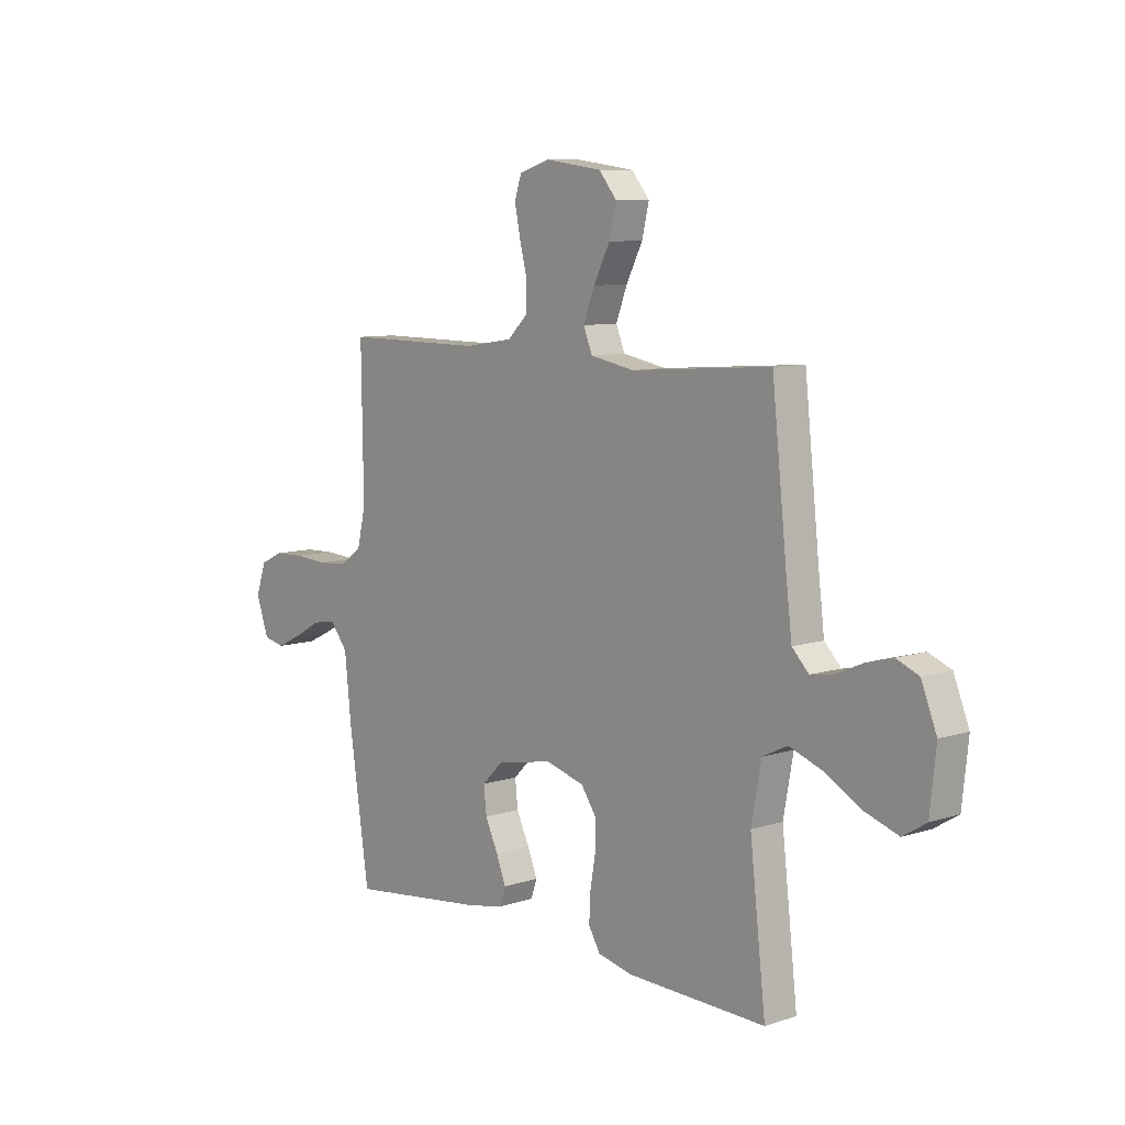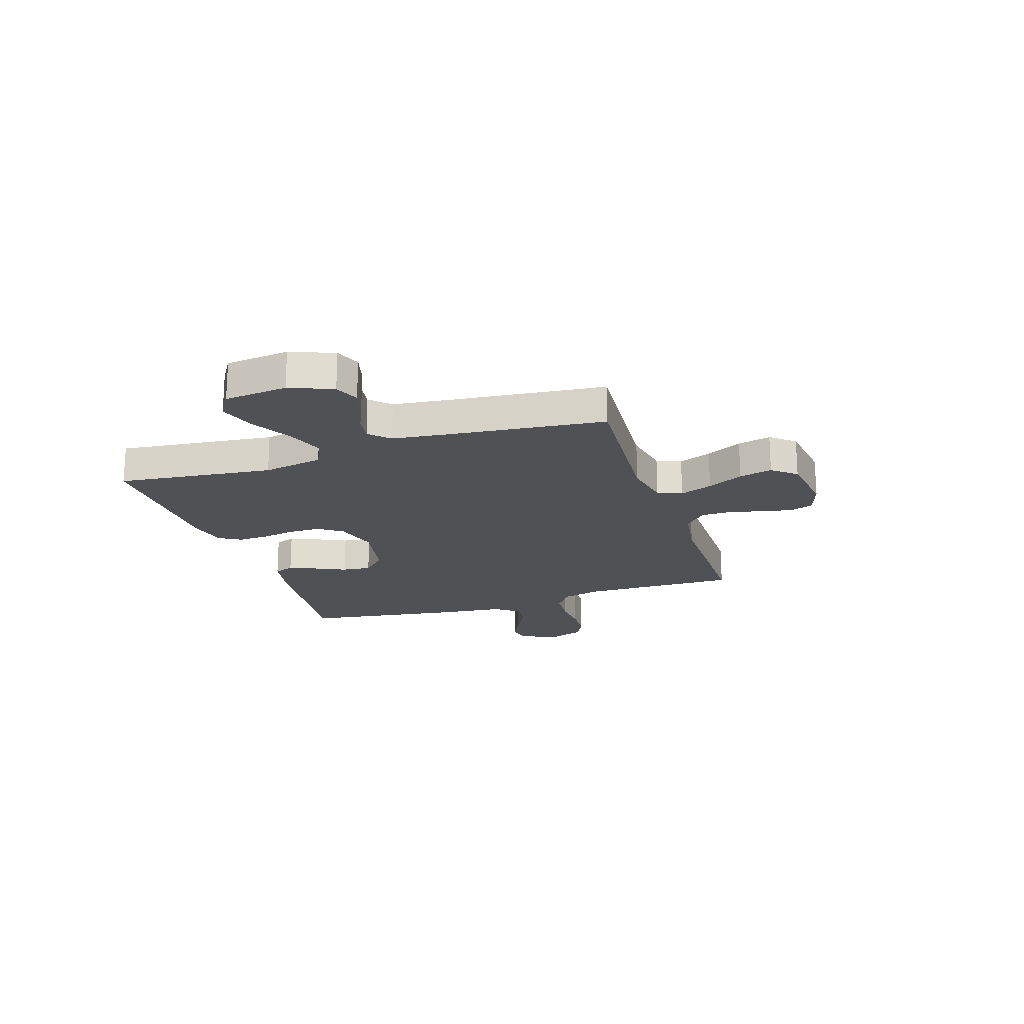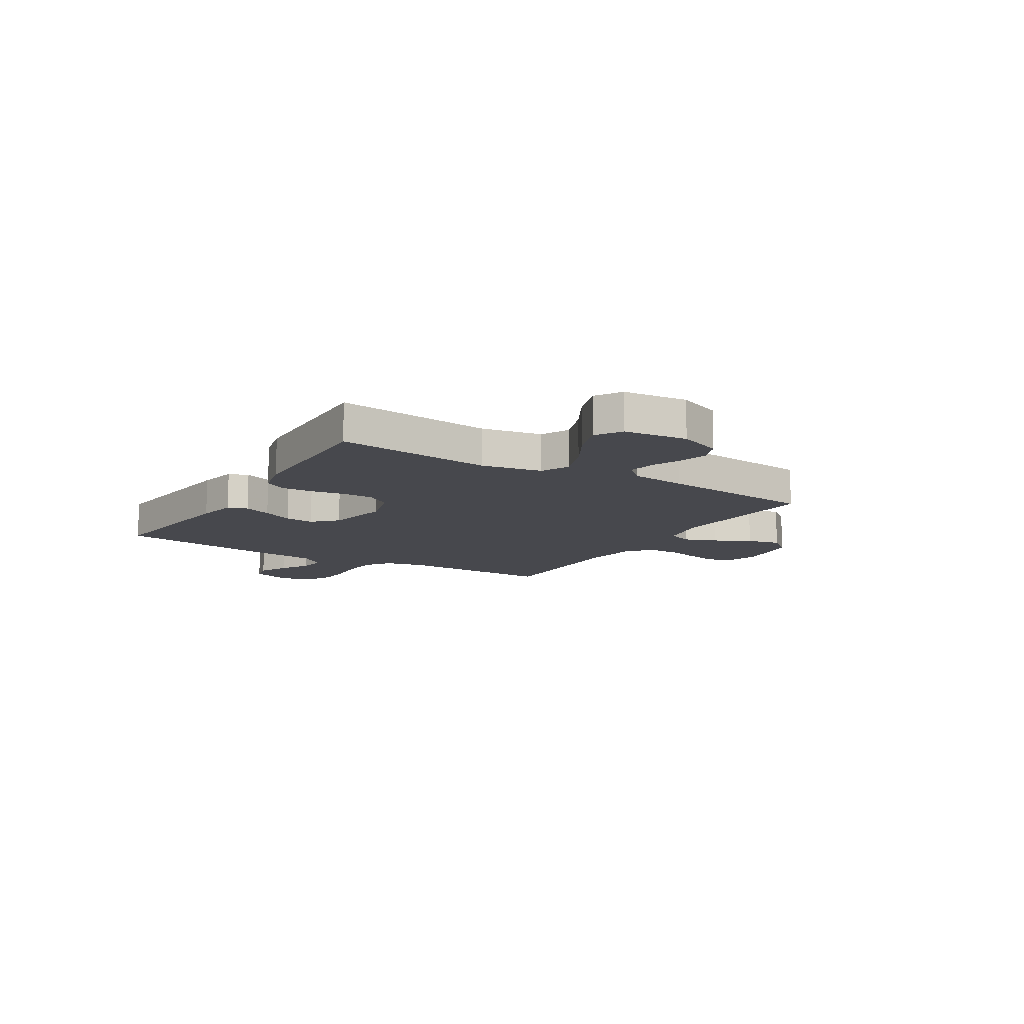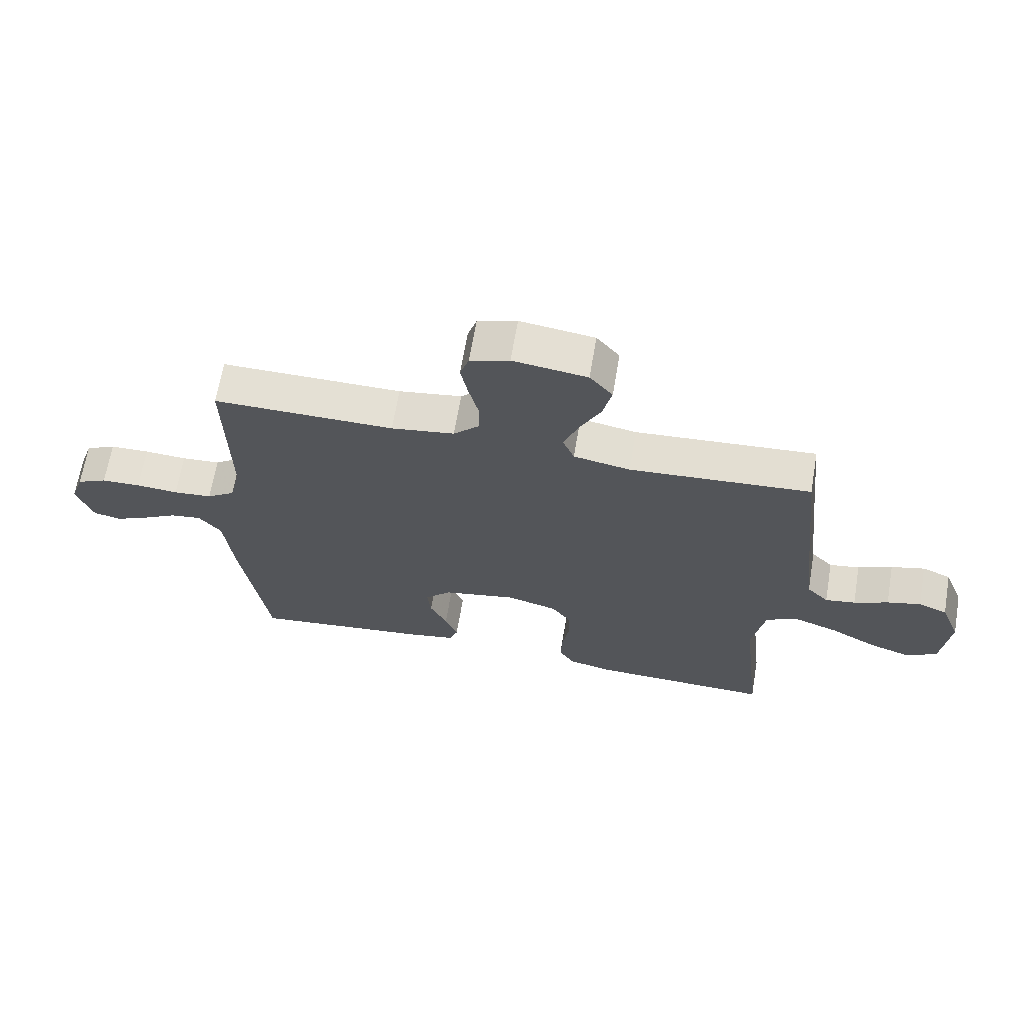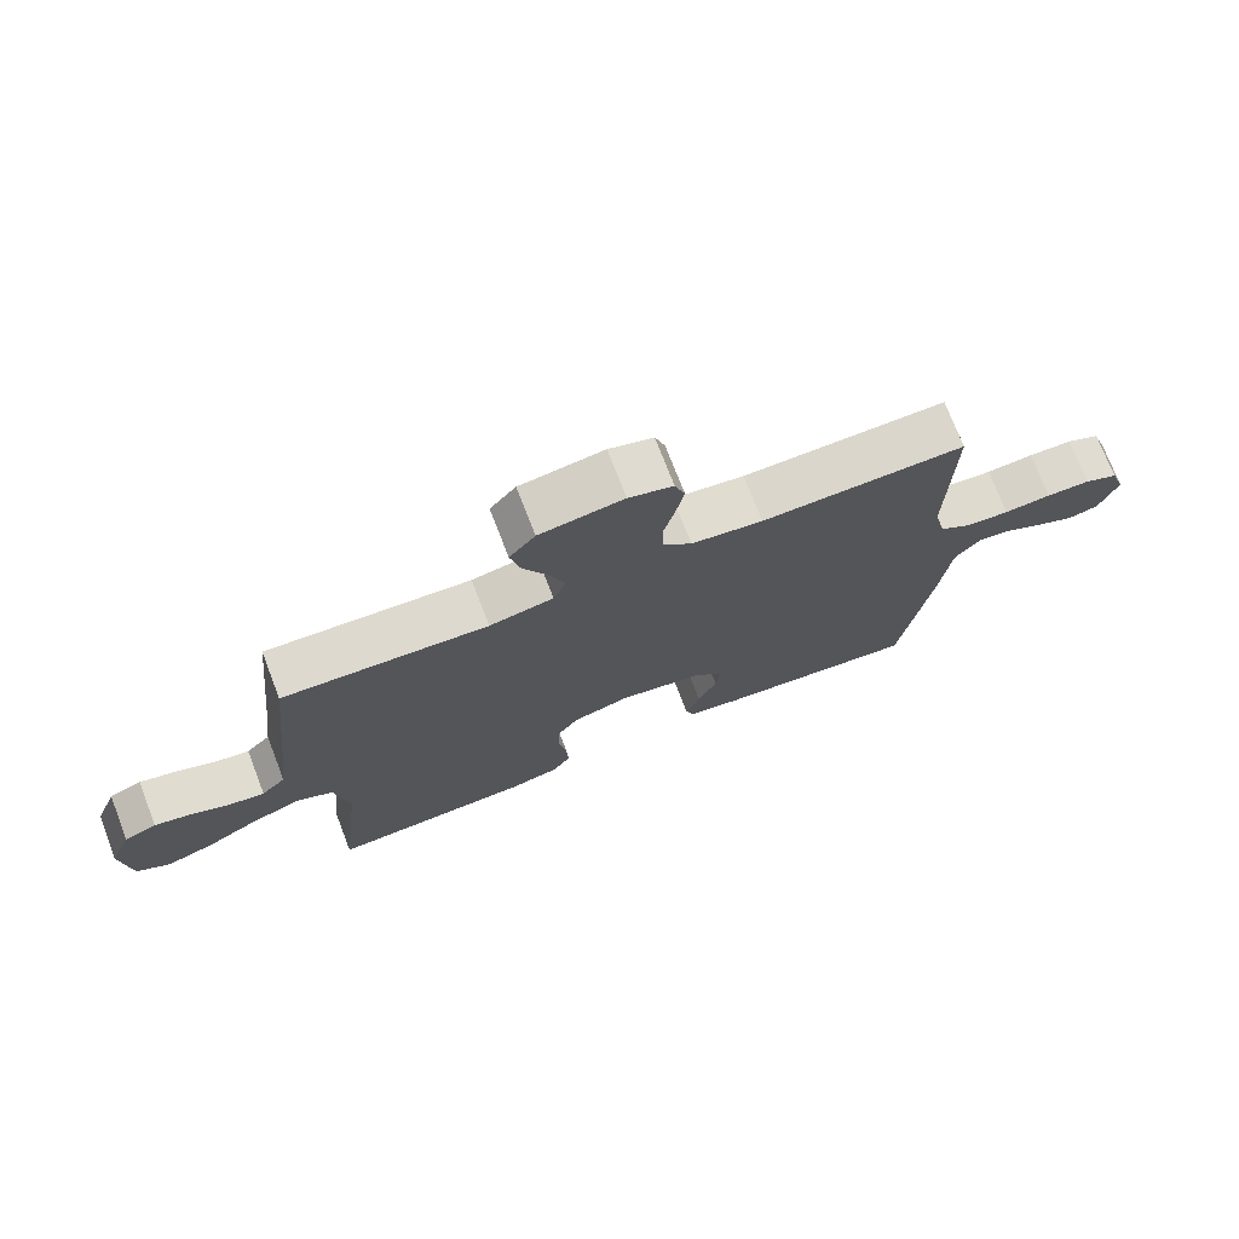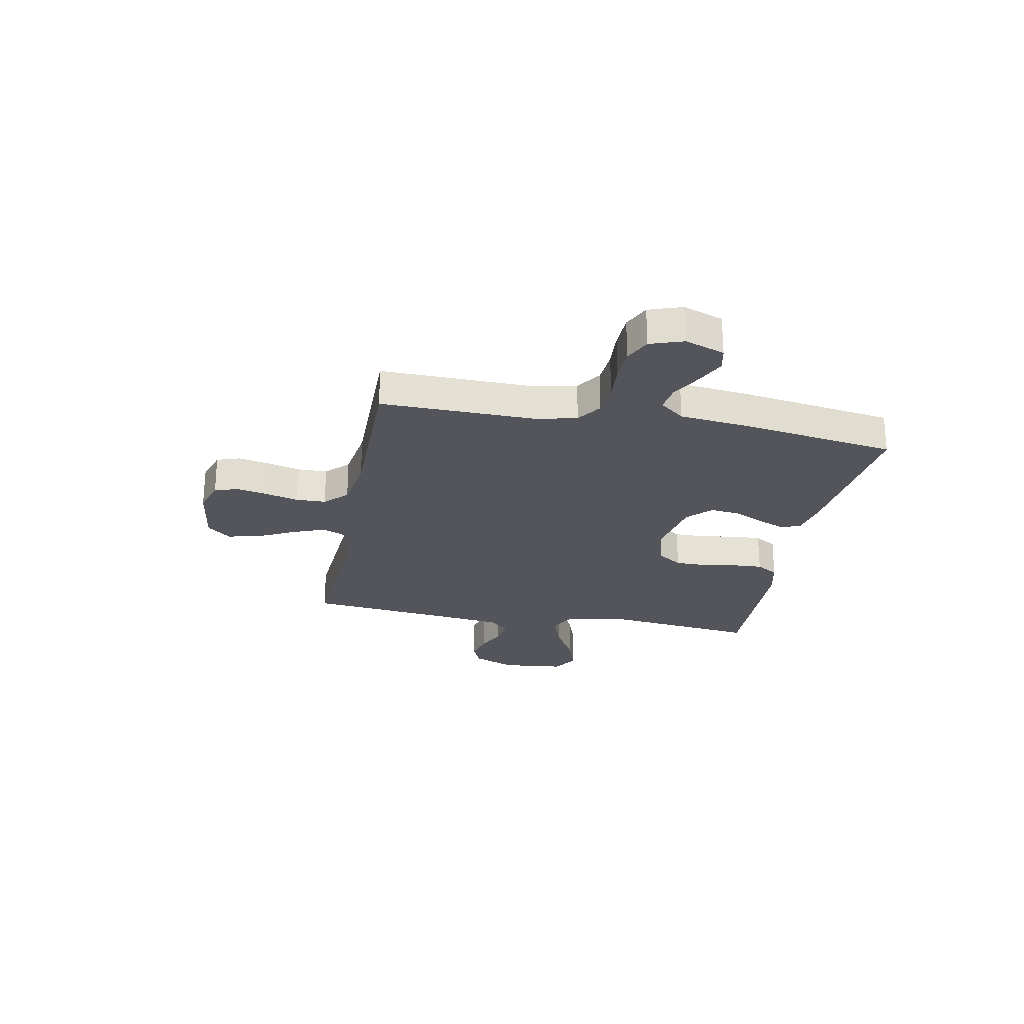
<metadata>
{"format":"obj","ext":"obj","renderer":"f3d","projection":"perspective","resolution":1024,"background":"white","views":[{"elev":8.5,"azim":-131.4,"up":"+Z"},{"elev":-19.9,"azim":-72.0,"up":"+Y"},{"elev":-11.8,"azim":-121.4,"up":"+Y"},{"elev":66.1,"azim":-170.4,"up":"+Z"},{"elev":73.5,"azim":-21.1,"up":"+Z"},{"elev":-25.0,"azim":79.1,"up":"+Y"}]}
</metadata>
<code>
v -0.5 0.07 -0.5
v -0.466 0.07 -0.2
v -0.487 0.07 -0.084
v -0.541 0.07 -0.058
v -0.614 0.07 -0.085
v -0.692 0.07 -0.129
v -0.762 0.07 -0.153
v -0.812 0.07 -0.122
v -0.825 0.07 0
v -0.792 0.07 0.083
v -0.744 0.07 0.103
v -0.688 0.07 0.088
v -0.631 0.07 0.063
v -0.581 0.07 0.055
v -0.545 0.07 0.092
v -0.532 0.07 0.2
v -0.5 0.07 0.5
v -0.2 0.07 0.479
v -0.106 0.07 0.497
v -0.087 0.07 0.544
v -0.111 0.07 0.607
v -0.146 0.07 0.676
v -0.161 0.07 0.74
v -0.123 0.07 0.786
v 0 0.07 0.803
v 0.065 0.07 0.782
v 0.08 0.07 0.737
v 0.068 0.07 0.678
v 0.052 0.07 0.614
v 0.053 0.07 0.556
v 0.095 0.07 0.514
v 0.2 0.07 0.498
v 0.5 0.07 0.5
v 0.496 0.07 0.2
v 0.514 0.07 0.123
v 0.561 0.07 0.09
v 0.625 0.07 0.085
v 0.695 0.07 0.09
v 0.76 0.07 0.088
v 0.81 0.07 0.064
v 0.832 0.07 0
v 0.805 0.07 -0.077
v 0.759 0.07 -0.087
v 0.703 0.07 -0.06
v 0.646 0.07 -0.028
v 0.595 0.07 -0.021
v 0.558 0.07 -0.068
v 0.544 0.07 -0.2
v 0.5 0.07 -0.5
v 0.2 0.07 -0.465
v 0.124 0.07 -0.45
v 0.111 0.07 -0.412
v 0.132 0.07 -0.359
v 0.16 0.07 -0.3
v 0.166 0.07 -0.244
v 0.122 0.07 -0.2
v 0 0.07 -0.176
v -0.084 0.07 -0.2
v -0.116 0.07 -0.247
v -0.116 0.07 -0.308
v -0.105 0.07 -0.373
v -0.102 0.07 -0.432
v -0.127 0.07 -0.474
v -0.2 0.07 -0.491
v -0.5 0 -0.5
v -0.466 0 -0.2
v -0.487 0 -0.084
v -0.541 0 -0.058
v -0.614 0 -0.085
v -0.692 0 -0.129
v -0.762 0 -0.153
v -0.812 0 -0.122
v -0.825 0 0
v -0.792 0 0.083
v -0.744 0 0.103
v -0.688 0 0.088
v -0.631 0 0.063
v -0.581 0 0.055
v -0.545 0 0.092
v -0.532 0 0.2
v -0.5 0 0.5
v -0.2 0 0.479
v -0.106 0 0.497
v -0.087 0 0.544
v -0.111 0 0.607
v -0.146 0 0.676
v -0.161 0 0.74
v -0.123 0 0.786
v 0 0 0.803
v 0.065 0 0.782
v 0.08 0 0.737
v 0.068 0 0.678
v 0.052 0 0.614
v 0.053 0 0.556
v 0.095 0 0.514
v 0.2 0 0.498
v 0.5 0 0.5
v 0.496 0 0.2
v 0.514 0 0.123
v 0.561 0 0.09
v 0.625 0 0.085
v 0.695 0 0.09
v 0.76 0 0.088
v 0.81 0 0.064
v 0.832 0 0
v 0.805 0 -0.077
v 0.759 0 -0.087
v 0.703 0 -0.06
v 0.646 0 -0.028
v 0.595 0 -0.021
v 0.558 0 -0.068
v 0.544 0 -0.2
v 0.5 0 -0.5
v 0.2 0 -0.465
v 0.124 0 -0.45
v 0.111 0 -0.412
v 0.132 0 -0.359
v 0.16 0 -0.3
v 0.166 0 -0.244
v 0.122 0 -0.2
v 0 0 -0.176
v -0.084 0 -0.2
v -0.116 0 -0.247
v -0.116 0 -0.308
v -0.105 0 -0.373
v -0.102 0 -0.432
v -0.127 0 -0.474
v -0.2 0 -0.491
f 63 64 1 2
f 60 61 62 63
f 59 60 63 2
f 58 59 2 3
f 57 58 3 4
f 56 57 4
f 51 52 53 54
f 49 50 51 54
f 47 48 49 54
f 46 47 54 55
f 42 43 44 45
f 40 41 42 45
f 40 45 46
f 37 38 39 40
f 36 37 40 46
f 35 36 46 55
f 32 33 34
f 31 32 34 35
f 26 27 28 29
f 24 25 26 29
f 24 29 30
f 21 22 23 24
f 20 21 24 30
f 19 20 30 31
f 16 17 18
f 15 16 18 19
f 14 15 19 31
f 10 11 12 13
f 10 13 14
f 9 10 14
f 8 9 14
f 5 6 7 8
f 4 5 8 14
f 56 4 14 31
f 31 35 55 56
f 66 65 128 127
f 127 126 125 124
f 66 127 124 123
f 67 66 123 122
f 68 67 122 121
f 68 121 120
f 118 117 116 115
f 118 115 114 113
f 118 113 112 111
f 119 118 111 110
f 109 108 107 106
f 109 106 105 104
f 110 109 104
f 104 103 102 101
f 110 104 101 100
f 119 110 100 99
f 98 97 96
f 99 98 96 95
f 93 92 91 90
f 93 90 89 88
f 94 93 88
f 88 87 86 85
f 94 88 85 84
f 95 94 84 83
f 82 81 80
f 83 82 80 79
f 95 83 79 78
f 77 76 75 74
f 78 77 74
f 78 74 73
f 78 73 72
f 72 71 70 69
f 78 72 69 68
f 95 78 68 120
f 120 119 99 95
f 1 65 66 2
f 2 66 67 3
f 3 67 68 4
f 4 68 69 5
f 5 69 70 6
f 6 70 71 7
f 7 71 72 8
f 8 72 73 9
f 9 73 74 10
f 10 74 75 11
f 11 75 76 12
f 12 76 77 13
f 13 77 78 14
f 14 78 79 15
f 15 79 80 16
f 16 80 81 17
f 17 81 82 18
f 18 82 83 19
f 19 83 84 20
f 20 84 85 21
f 21 85 86 22
f 22 86 87 23
f 23 87 88 24
f 24 88 89 25
f 25 89 90 26
f 26 90 91 27
f 27 91 92 28
f 28 92 93 29
f 29 93 94 30
f 30 94 95 31
f 31 95 96 32
f 32 96 97 33
f 33 97 98 34
f 34 98 99 35
f 35 99 100 36
f 36 100 101 37
f 37 101 102 38
f 38 102 103 39
f 39 103 104 40
f 40 104 105 41
f 41 105 106 42
f 42 106 107 43
f 43 107 108 44
f 44 108 109 45
f 45 109 110 46
f 46 110 111 47
f 47 111 112 48
f 48 112 113 49
f 49 113 114 50
f 50 114 115 51
f 51 115 116 52
f 52 116 117 53
f 53 117 118 54
f 54 118 119 55
f 55 119 120 56
f 56 120 121 57
f 57 121 122 58
f 58 122 123 59
f 59 123 124 60
f 60 124 125 61
f 61 125 126 62
f 62 126 127 63
f 63 127 128 64
f 64 128 65 1

</code>
